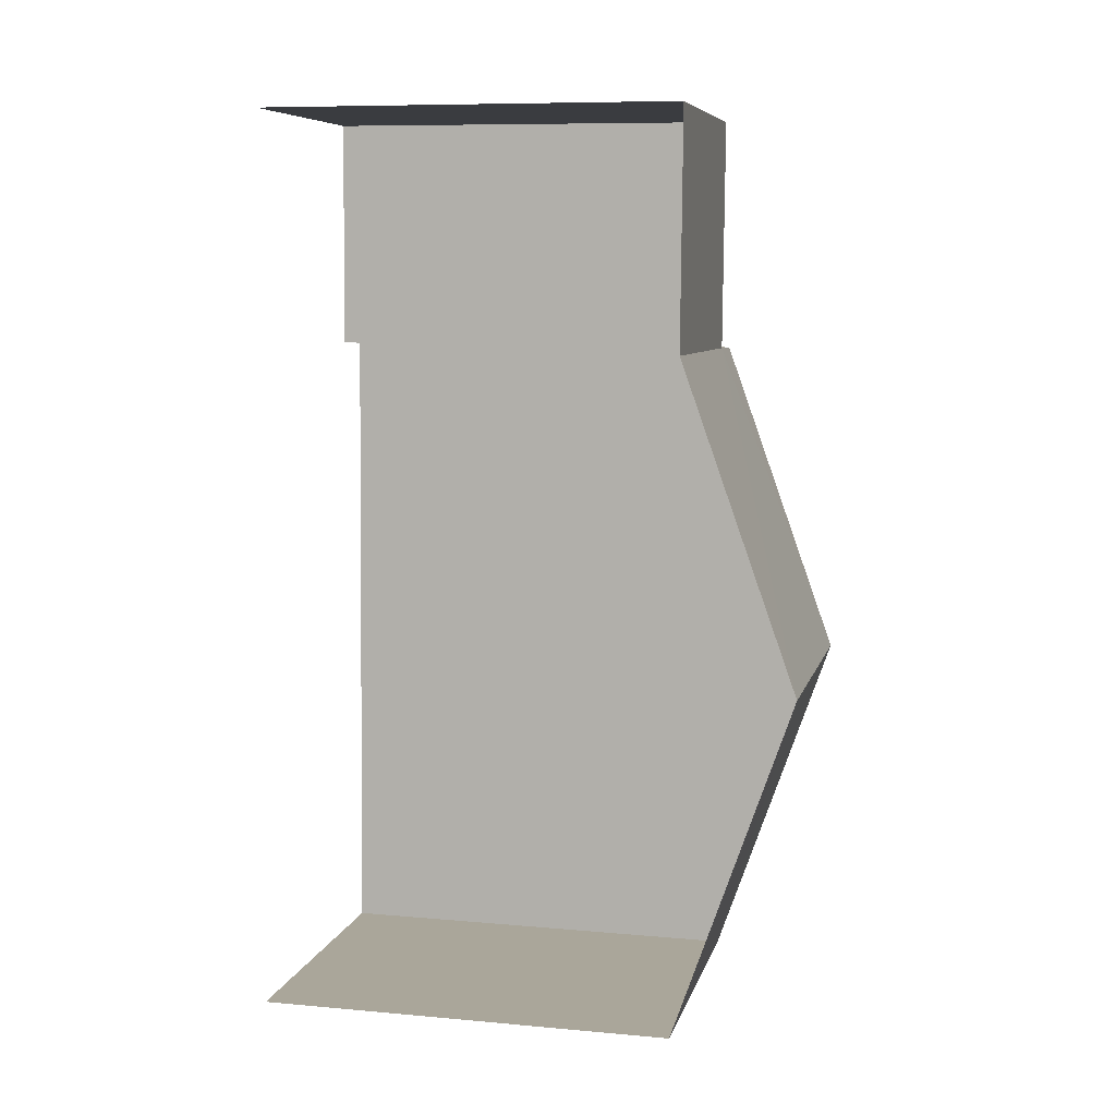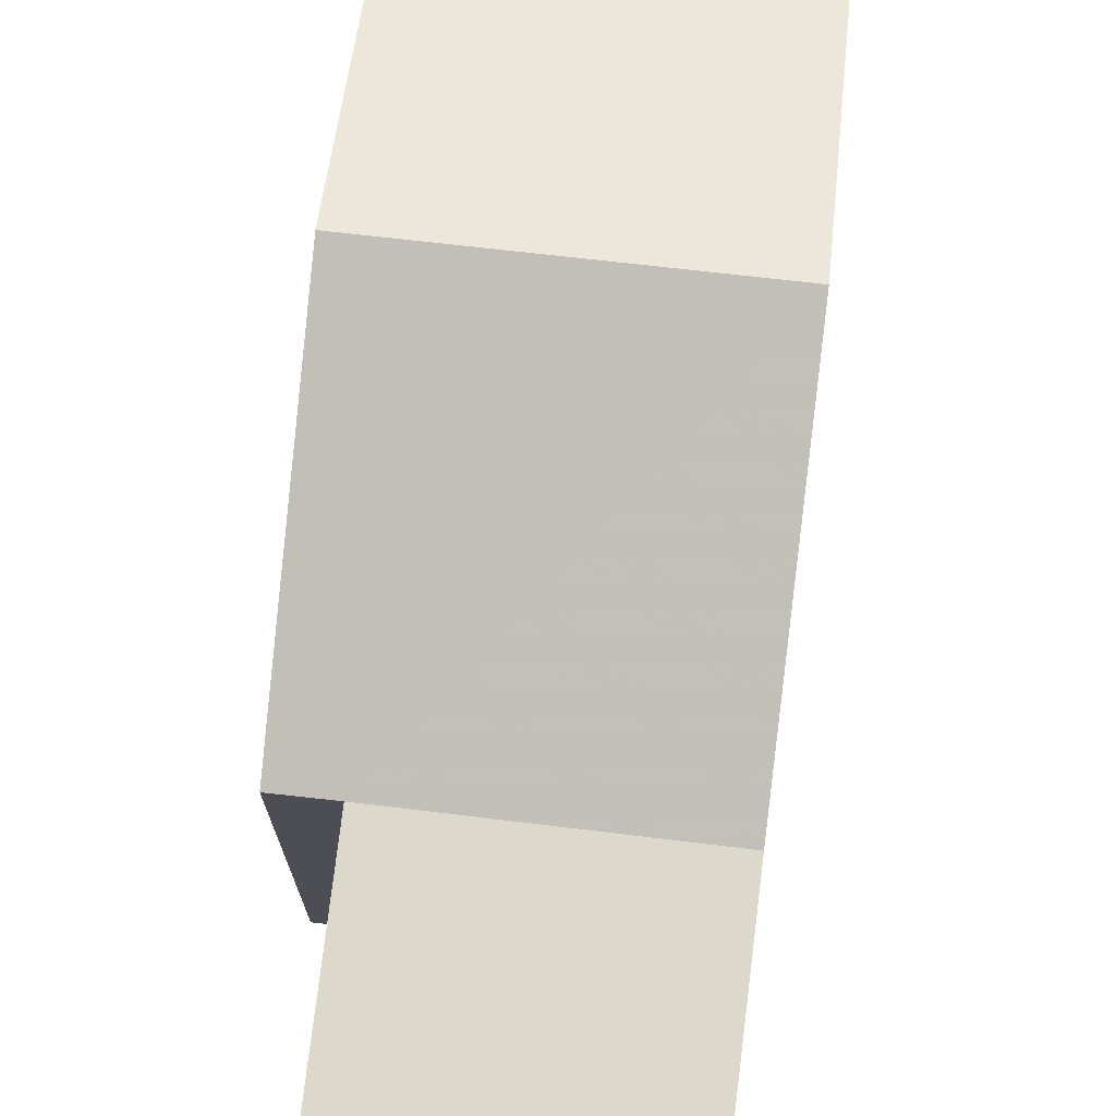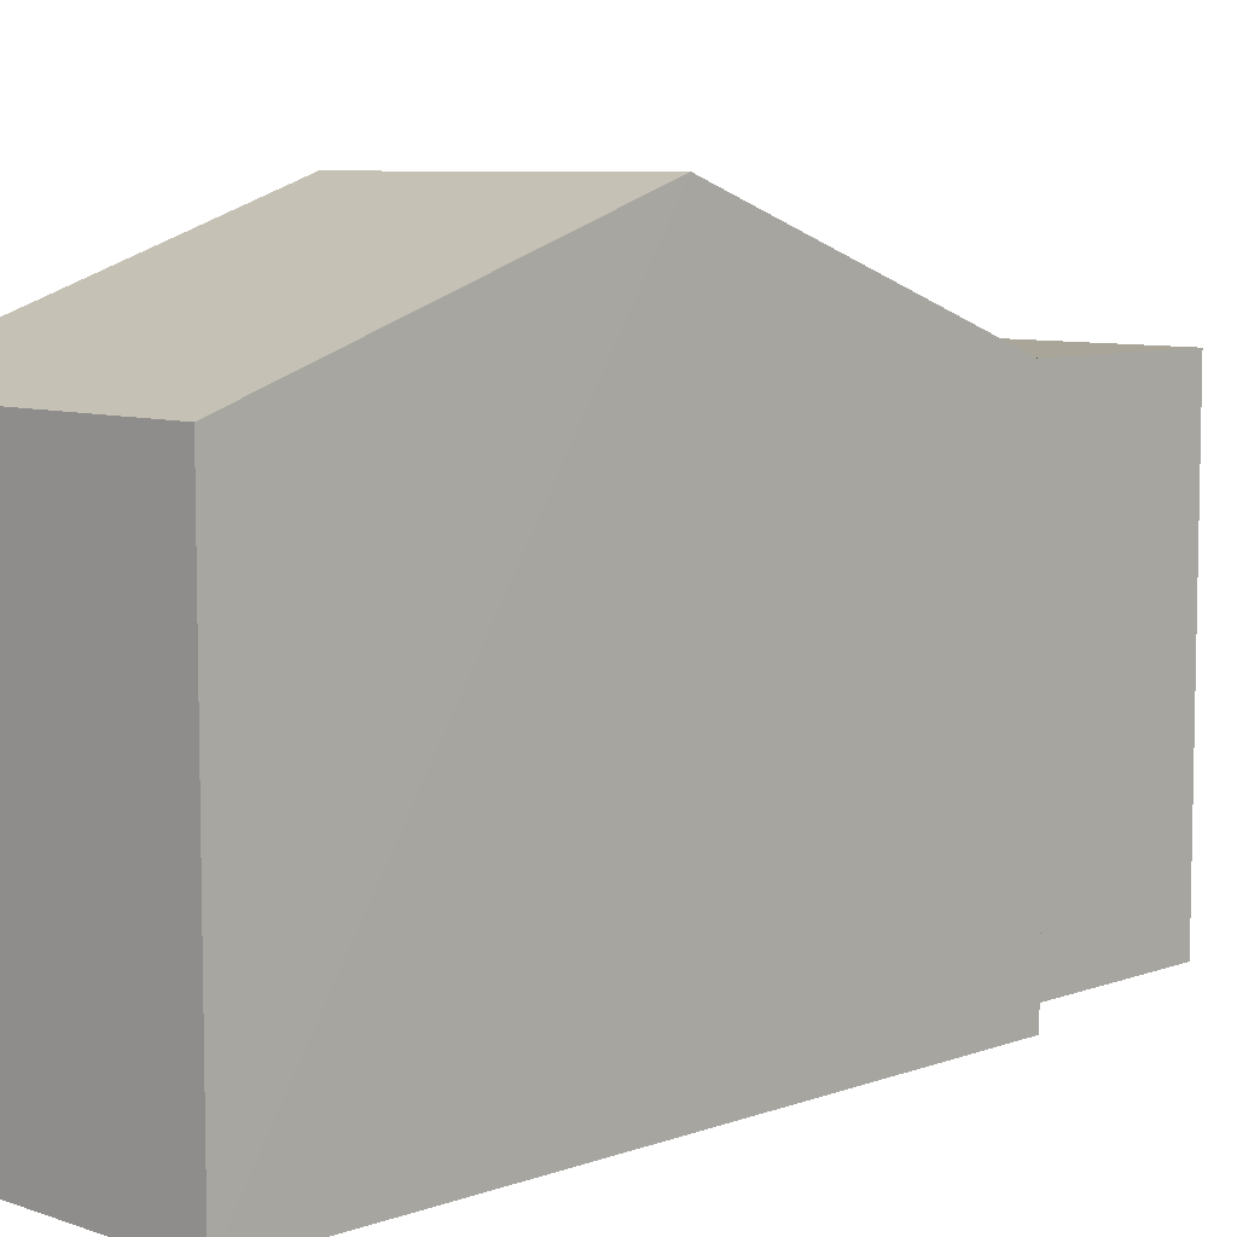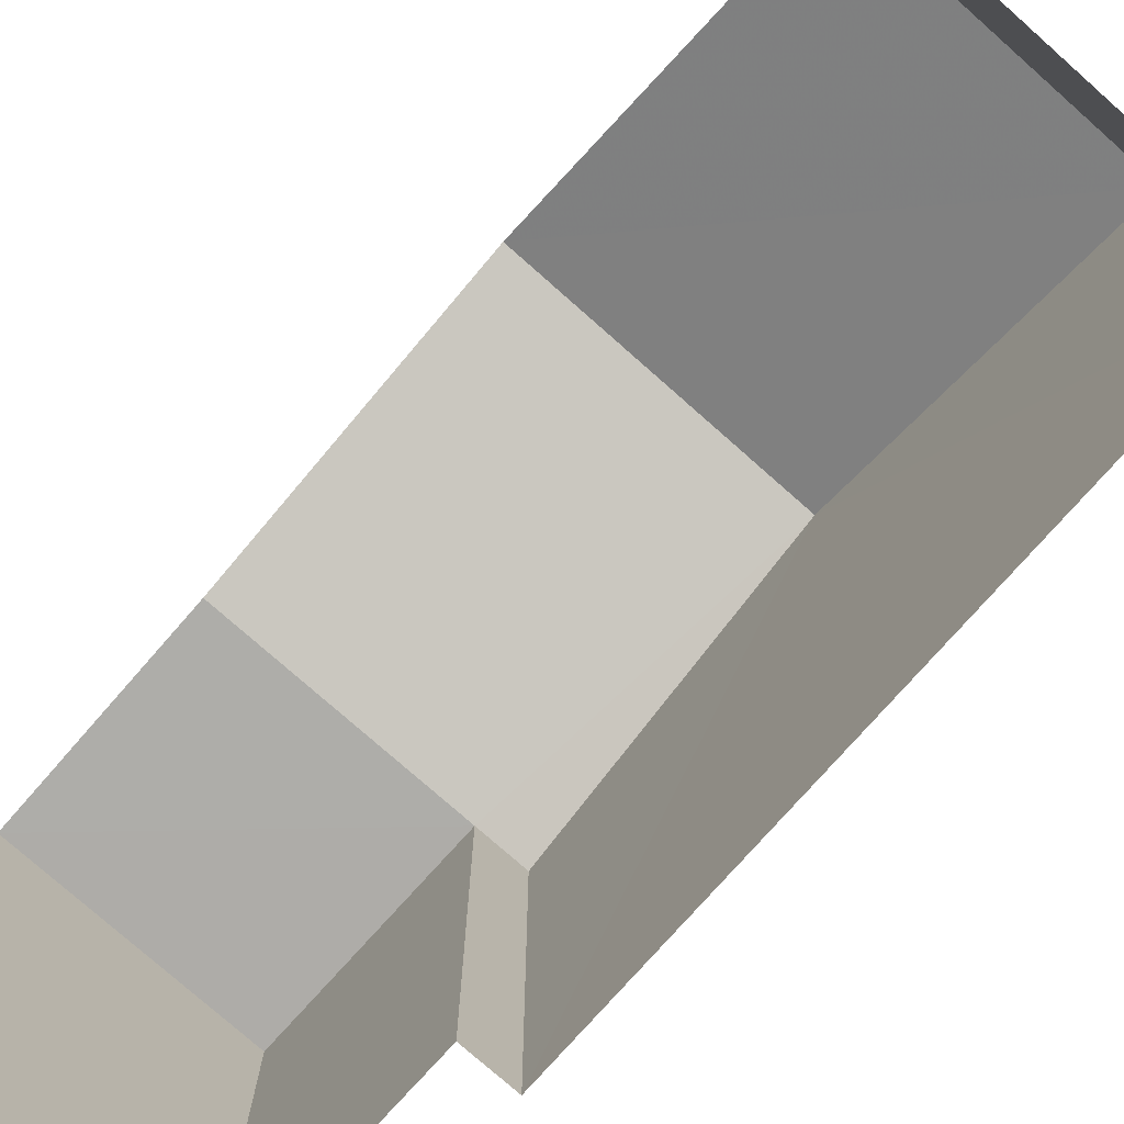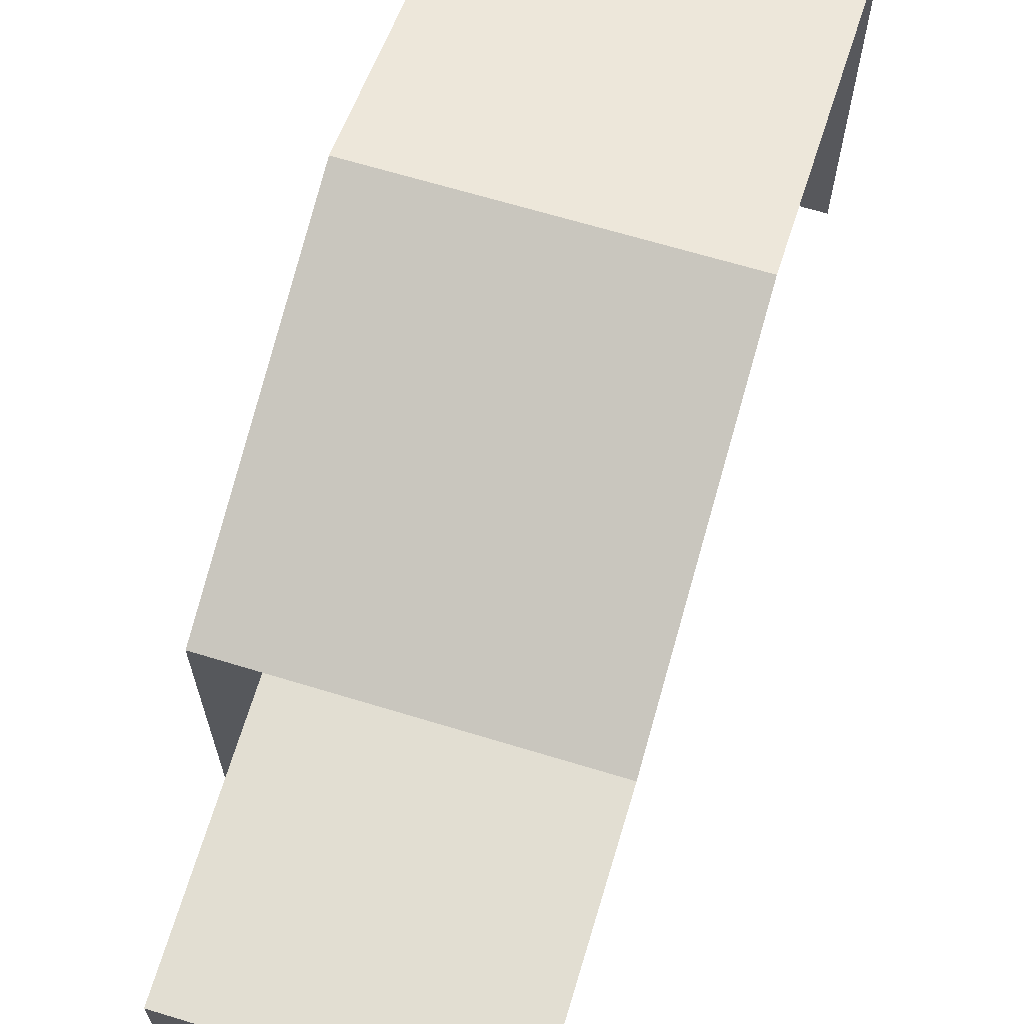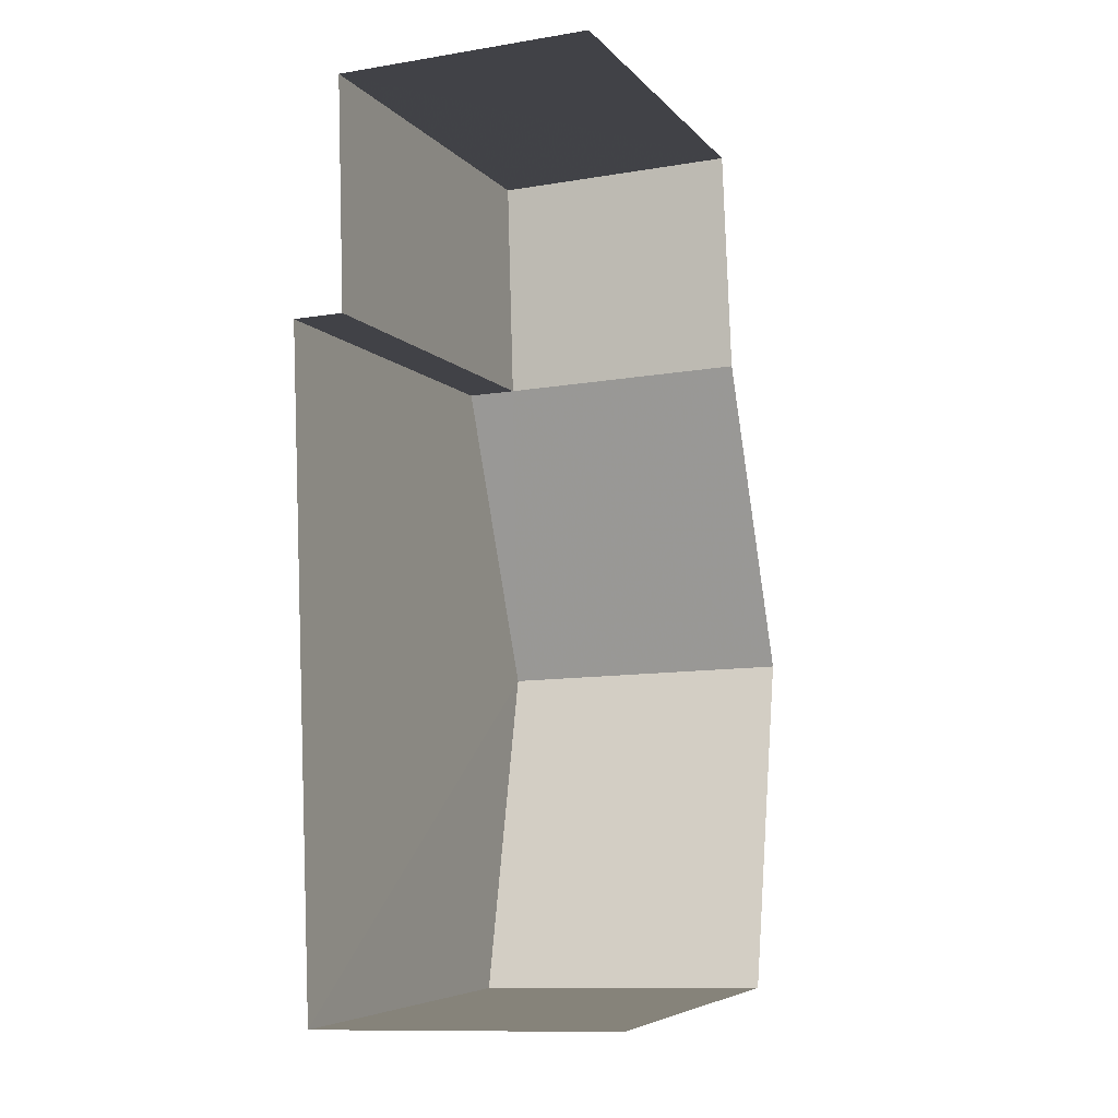
<metadata>
{"format":"obj","ext":"obj","renderer":"f3d","projection":"perspective","resolution":1024,"background":"white","views":[{"elev":9.7,"azim":-76.7,"up":"+Y"},{"elev":72.7,"azim":-175.4,"up":"+Z"},{"elev":7.4,"azim":42.3,"up":"+Z"},{"elev":-76.9,"azim":-43.6,"up":"+Z"},{"elev":67.9,"azim":-165.3,"up":"+Z"},{"elev":-6.2,"azim":-158.9,"up":"+Y"}]}
</metadata>
<code>
v -3.733e+05 -1.037e+05 28.65
v -3.733e+05 -1.037e+05 28.65
v -3.733e+05 -1.037e+05 28.65
v -3.733e+05 -1.037e+05 28.65
v -3.733e+05 -1.037e+05 28.65
v -3.733e+05 -1.037e+05 28.65
v -3.733e+05 -1.037e+05 35.42
v -3.733e+05 -1.037e+05 35.42
v -3.733e+05 -1.037e+05 35.42
v -3.733e+05 -1.037e+05 35.42
v -3.733e+05 -1.037e+05 37.33
v -3.733e+05 -1.037e+05 35.43
v -3.733e+05 -1.037e+05 35.43
v -3.733e+05 -1.037e+05 37.33
v -3.733e+05 -1.037e+05 35.42
f 1 2 3
f 3 2 4
f 4 2 5
f 2 6 5
f 9 3 10
f 3 4 10
f 10 4 11
f 4 12 11
f 7 8 9
f 10 7 9
f 11 12 13
f 14 11 13
f 10 11 7
f 7 14 15
f 7 11 14
f 7 2 1
f 8 7 1
f 7 15 6
f 2 7 6
f 12 4 5
f 13 12 5
f 9 1 3
f 9 8 1
f 13 5 14
f 5 6 14
f 6 15 14

</code>
